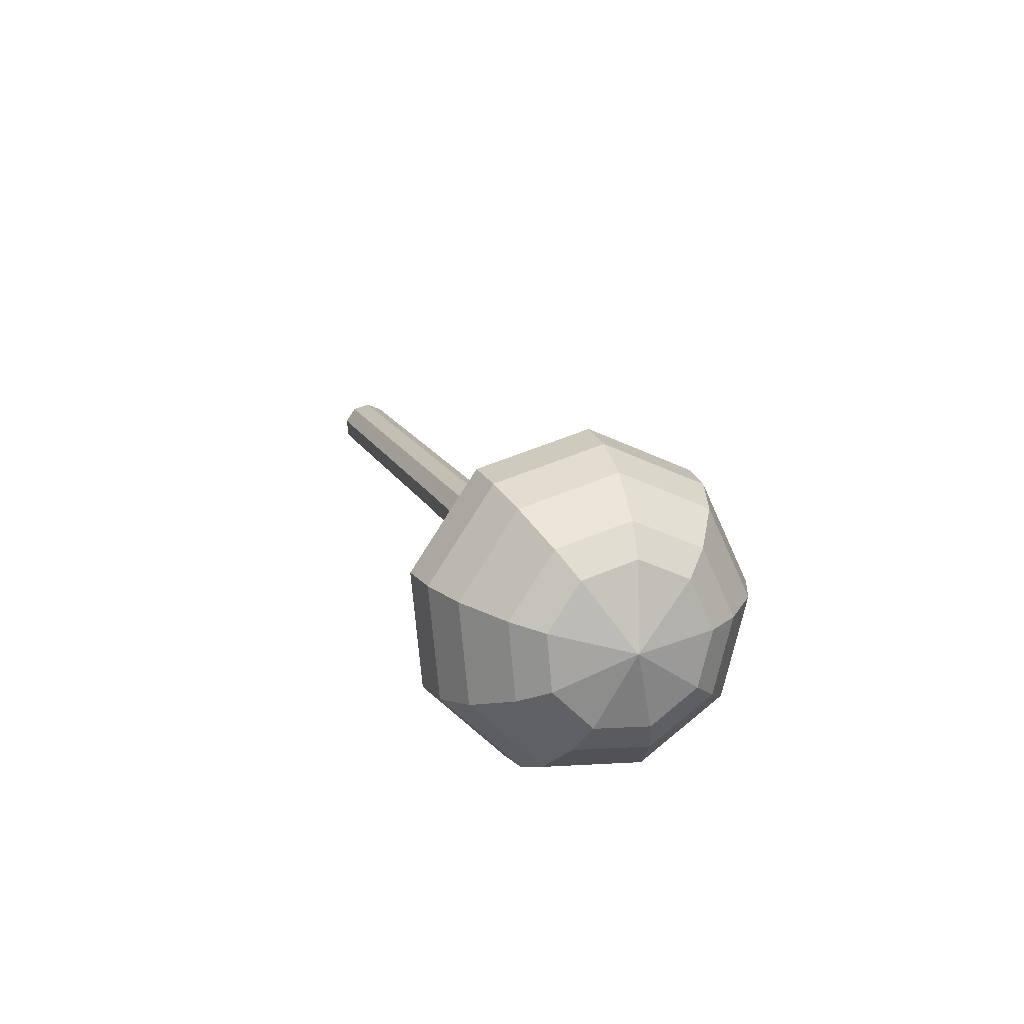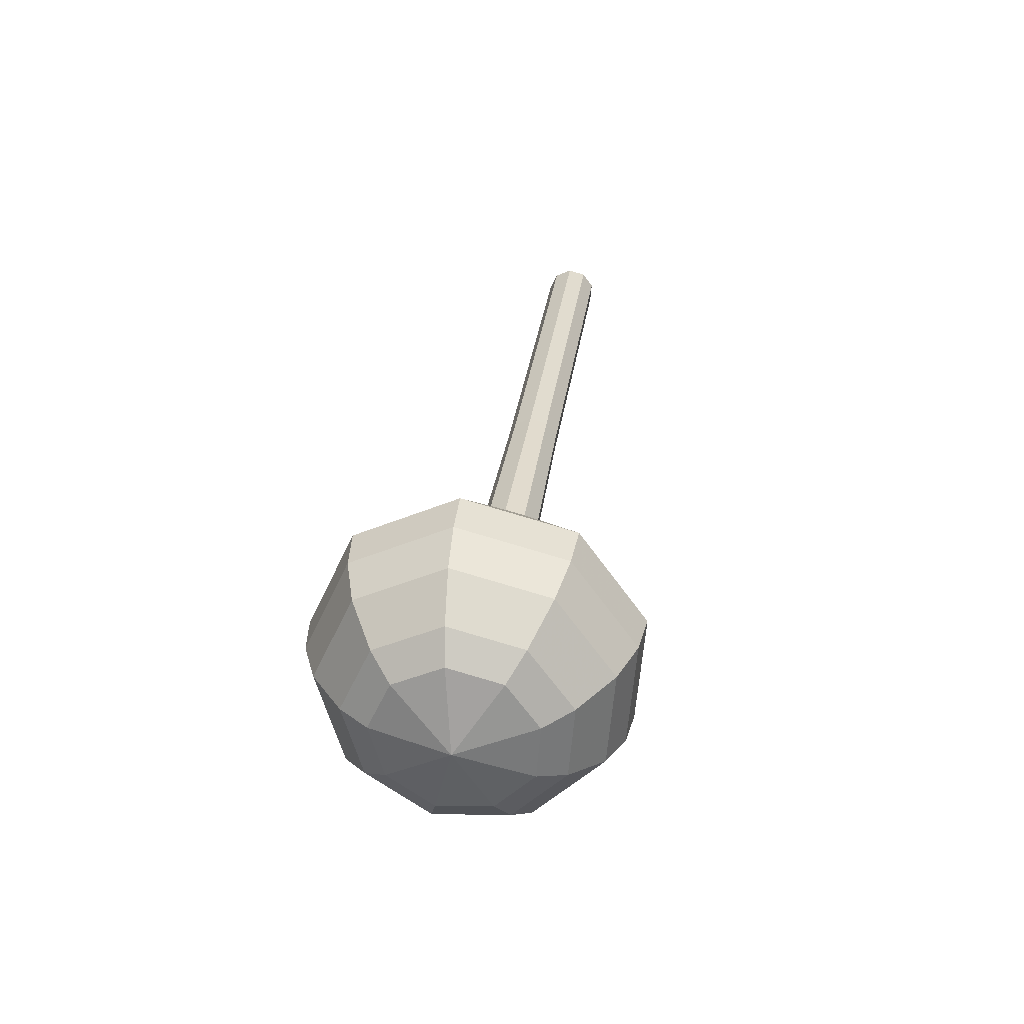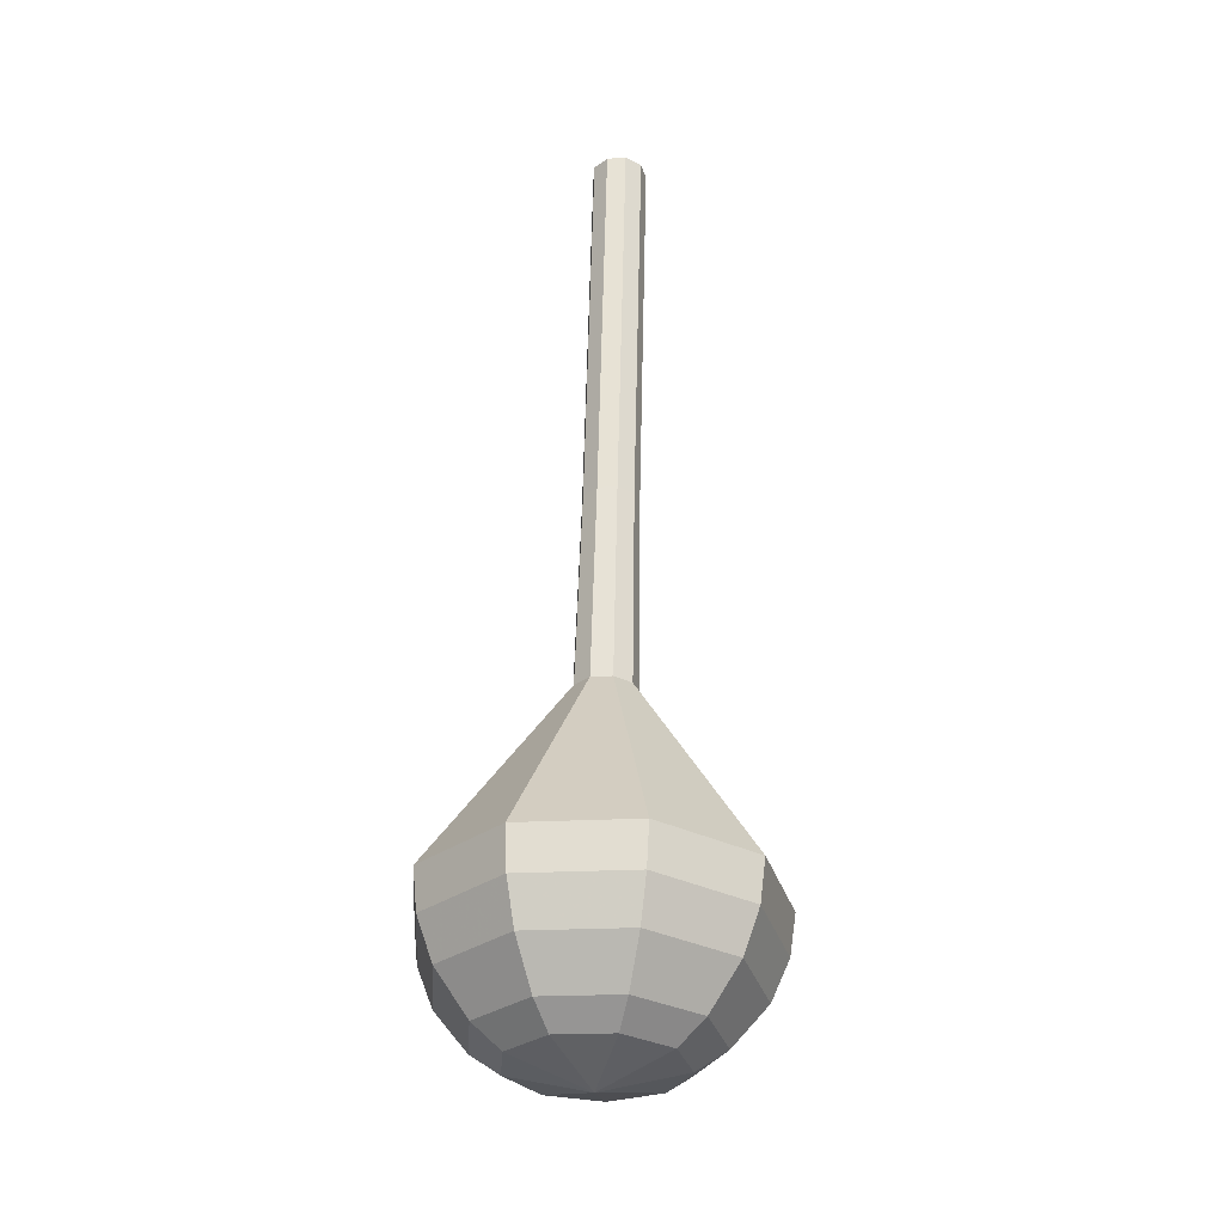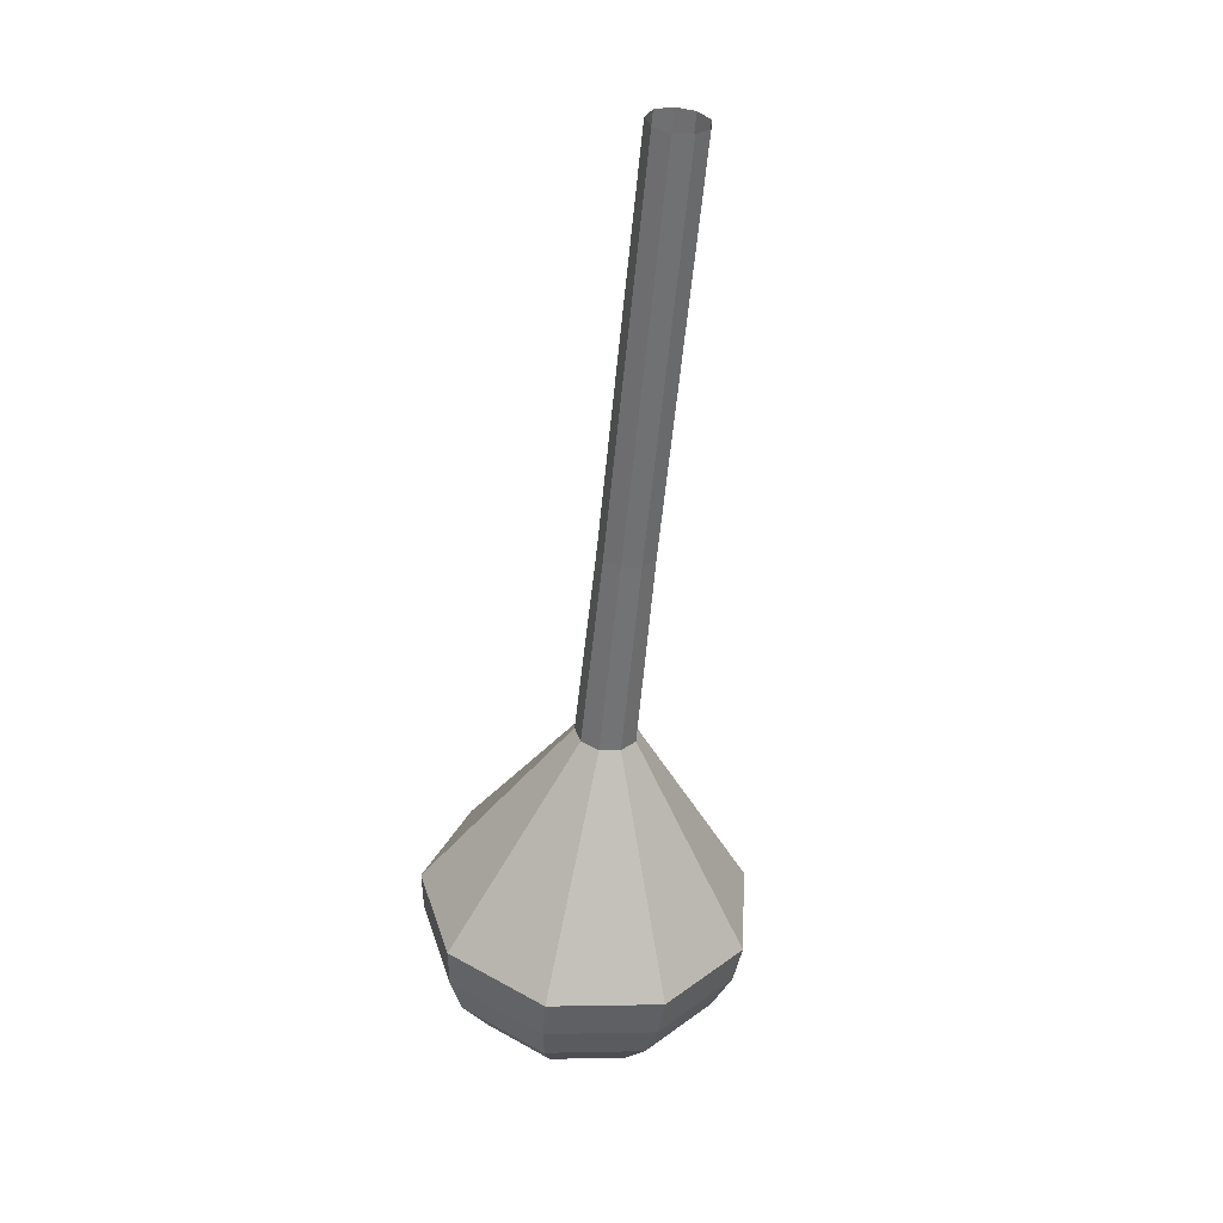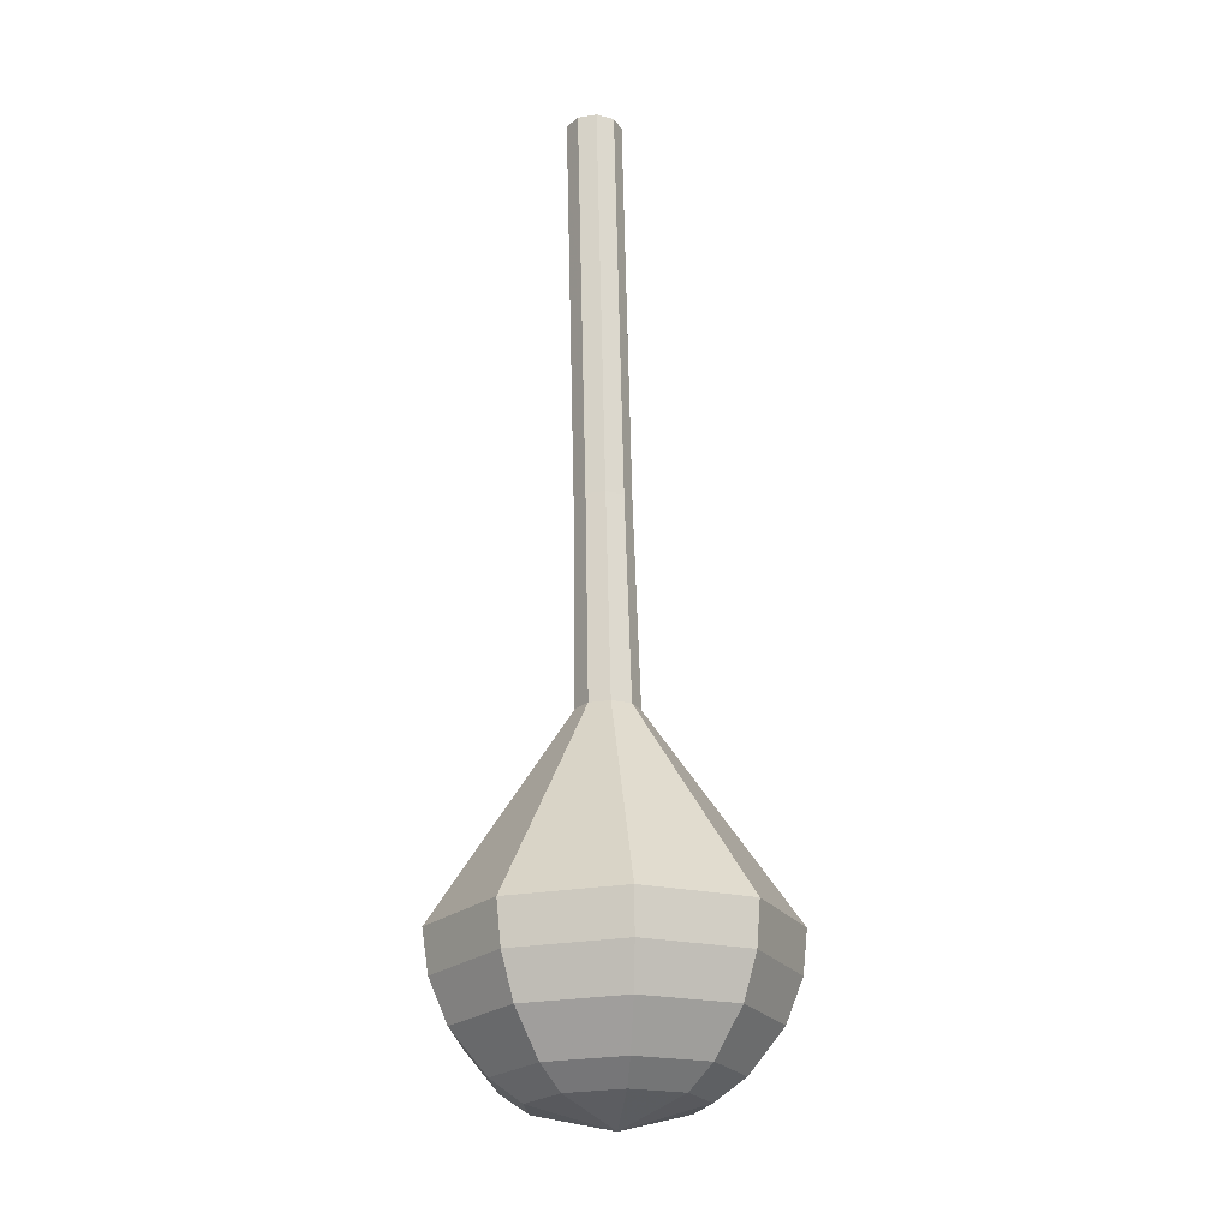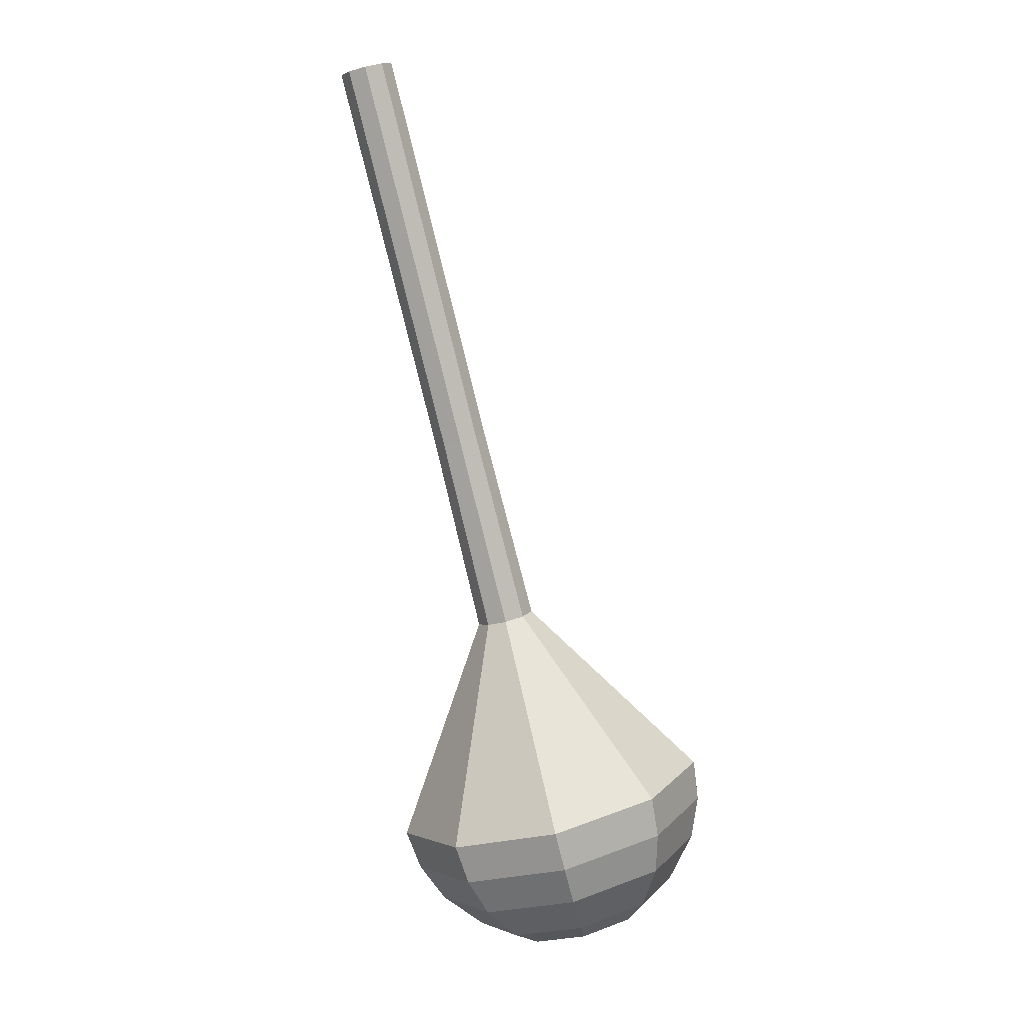
<metadata>
{"format":"obj","ext":"obj","renderer":"f3d","projection":"perspective","resolution":1024,"background":"white","views":[{"elev":-76.4,"azim":-6.8,"up":"+Z"},{"elev":-75.0,"azim":-117.9,"up":"+Z"},{"elev":-49.8,"azim":-96.4,"up":"+Z"},{"elev":17.1,"azim":-110.0,"up":"+Z"},{"elev":-40.3,"azim":-88.1,"up":"+Z"},{"elev":-4.3,"azim":-42.1,"up":"+Z"}]}
</metadata>
<code>
g tube1
v 117.4 130.2 114.4
v 116.7 130.6 114.2
v 116.3 131.3 114.1
v 116.5 132.1 114.1
v 117.1 132.7 114.3
v 117.9 132.6 114.6
v 118.5 132.1 114.8
v 118.6 131.2 114.8
v 118.2 130.5 114.7
v 117.4 130.2 114.4
v 118.9 130.2 110.1
v 118.1 130.5 109.8
v 117.7 131.3 109.7
v 117.9 132.1 109.7
v 118.6 132.6 109.9
v 119.4 132.6 110.2
v 120 132 110.4
v 120.1 131.2 110.5
v 119.6 130.4 110.3
v 118.9 130.2 110.1
v 120.3 130.1 105.7
v 119.6 130.4 105.5
v 119.2 131.2 105.3
v 119.4 132 105.4
v 120 132.6 105.6
v 120.8 132.5 105.8
v 121.4 131.9 106
v 121.5 131.1 106.1
v 121.1 130.4 106
v 120.3 130.1 105.7
v 121.7 130.1 101.3
v 121 130.4 101.1
v 120.6 131.1 101
v 120.8 132 101
v 121.4 132.5 101.2
v 122.2 132.5 101.5
v 122.8 131.9 101.7
v 123 131 101.7
v 122.5 130.3 101.6
v 121.7 130.1 101.3
v 123.2 130 96.97
v 122.4 130.3 96.72
v 122.1 131.1 96.58
v 122.2 131.9 96.63
v 122.9 132.4 96.84
v 123.7 132.4 97.1
v 124.3 131.8 97.31
v 124.4 131 97.36
v 124 130.3 97.22
v 123.2 130 96.97
v 126.1 129.8 88.23
v 125.2 130.1 87.96
v 124.8 130.9 87.81
v 125 131.9 87.86
v 125.7 132.4 88.09
v 126.6 132.4 88.38
v 127.3 131.8 88.61
v 127.4 130.8 88.66
v 126.9 130 88.51
v 126.1 129.8 88.23
v 128.7 123.5 79.5
v 124.2 125.5 77.99
v 121.9 130 77.18
v 123 135 77.46
v 126.9 138.1 78.7
v 131.7 137.9 80.3
v 135.3 134.5 81.54
v 136 129.4 81.82
v 133.3 125.1 81.01
v 128.7 123.5 79.5
v 129.3 123.7 77.72
v 124.9 125.6 76.26
v 122.8 130 75.48
v 123.8 134.9 75.75
v 127.5 137.9 76.94
v 132.2 137.7 78.5
v 135.7 134.4 79.69
v 136.3 129.4 79.96
v 133.8 125.2 79.18
v 129.3 123.7 77.72
v 129.9 124.5 75.94
v 126 126.1 74.63
v 124.1 130.1 73.93
v 125 134.4 74.18
v 128.3 137.1 75.24
v 132.5 137 76.64
v 135.6 134 77.7
v 136.2 129.6 77.95
v 133.9 125.8 77.25
v 129.9 124.5 75.94
v 130.6 126 74.16
v 127.6 127.3 73.16
v 126.1 130.3 72.63
v 126.8 133.6 72.81
v 129.3 135.7 73.63
v 132.6 135.5 74.69
v 134.9 133.2 75.51
v 135.4 129.9 75.69
v 133.6 127 75.16
v 130.6 126 74.16
v 130.9 127.3 73.27
v 128.7 128.2 72.54
v 127.6 130.4 72.15
v 128.1 132.9 72.28
v 130 134.4 72.88
v 132.4 134.3 73.66
v 134.1 132.6 74.25
v 134.4 130.1 74.39
v 133.2 128 74
v 130.9 127.3 73.27
v 131.3 130.9 72.38
v 131.3 130.9 72.38
v 131.3 130.9 72.38
v 131.3 130.9 72.38
v 131.3 130.9 72.38
v 131.3 130.9 72.38
v 131.3 130.9 72.38
v 131.3 130.9 72.38
v 131.3 130.9 72.38
v 131.3 130.9 72.38
f 1 2 12
f 12 11 1
f 2 3 13
f 13 12 2
f 3 4 14
f 14 13 3
f 4 5 15
f 15 14 4
f 5 6 16
f 16 15 5
f 6 7 17
f 17 16 6
f 7 8 18
f 18 17 7
f 8 9 19
f 19 18 8
f 9 10 20
f 20 19 9
f 11 12 22
f 22 21 11
f 12 13 23
f 23 22 12
f 13 14 24
f 24 23 13
f 14 15 25
f 25 24 14
f 15 16 26
f 26 25 15
f 16 17 27
f 27 26 16
f 17 18 28
f 28 27 17
f 18 19 29
f 29 28 18
f 19 20 30
f 30 29 19
f 21 22 32
f 32 31 21
f 22 23 33
f 33 32 22
f 23 24 34
f 34 33 23
f 24 25 35
f 35 34 24
f 25 26 36
f 36 35 25
f 26 27 37
f 37 36 26
f 27 28 38
f 38 37 27
f 28 29 39
f 39 38 28
f 29 30 40
f 40 39 29
f 31 32 42
f 42 41 31
f 32 33 43
f 43 42 32
f 33 34 44
f 44 43 33
f 34 35 45
f 45 44 34
f 35 36 46
f 46 45 35
f 36 37 47
f 47 46 36
f 37 38 48
f 48 47 37
f 38 39 49
f 49 48 38
f 39 40 50
f 50 49 39
f 41 42 52
f 52 51 41
f 42 43 53
f 53 52 42
f 43 44 54
f 54 53 43
f 44 45 55
f 55 54 44
f 45 46 56
f 56 55 45
f 46 47 57
f 57 56 46
f 47 48 58
f 58 57 47
f 48 49 59
f 59 58 48
f 49 50 60
f 60 59 49
f 51 52 62
f 62 61 51
f 52 53 63
f 63 62 52
f 53 54 64
f 64 63 53
f 54 55 65
f 65 64 54
f 55 56 66
f 66 65 55
f 56 57 67
f 67 66 56
f 57 58 68
f 68 67 57
f 58 59 69
f 69 68 58
f 59 60 70
f 70 69 59
f 61 62 72
f 72 71 61
f 62 63 73
f 73 72 62
f 63 64 74
f 74 73 63
f 64 65 75
f 75 74 64
f 65 66 76
f 76 75 65
f 66 67 77
f 77 76 66
f 67 68 78
f 78 77 67
f 68 69 79
f 79 78 68
f 69 70 80
f 80 79 69
f 71 72 82
f 82 81 71
f 72 73 83
f 83 82 72
f 73 74 84
f 84 83 73
f 74 75 85
f 85 84 74
f 75 76 86
f 86 85 75
f 76 77 87
f 87 86 76
f 77 78 88
f 88 87 77
f 78 79 89
f 89 88 78
f 79 80 90
f 90 89 79
f 81 82 92
f 92 91 81
f 82 83 93
f 93 92 82
f 83 84 94
f 94 93 83
f 84 85 95
f 95 94 84
f 85 86 96
f 96 95 85
f 86 87 97
f 97 96 86
f 87 88 98
f 98 97 87
f 88 89 99
f 99 98 88
f 89 90 100
f 100 99 89
f 91 92 102
f 102 101 91
f 92 93 103
f 103 102 92
f 93 94 104
f 104 103 93
f 94 95 105
f 105 104 94
f 95 96 106
f 106 105 95
f 96 97 107
f 107 106 96
f 97 98 108
f 108 107 97
f 98 99 109
f 109 108 98
f 99 100 110
f 110 109 99
f 101 102 112
f 112 111 101
f 102 103 113
f 113 112 102
f 103 104 114
f 114 113 103
f 104 105 115
f 115 114 104
f 105 106 116
f 116 115 105
f 106 107 117
f 117 116 106
f 107 108 118
f 118 117 107
f 108 109 119
f 119 118 108
f 109 110 120
f 120 119 109
g

</code>
